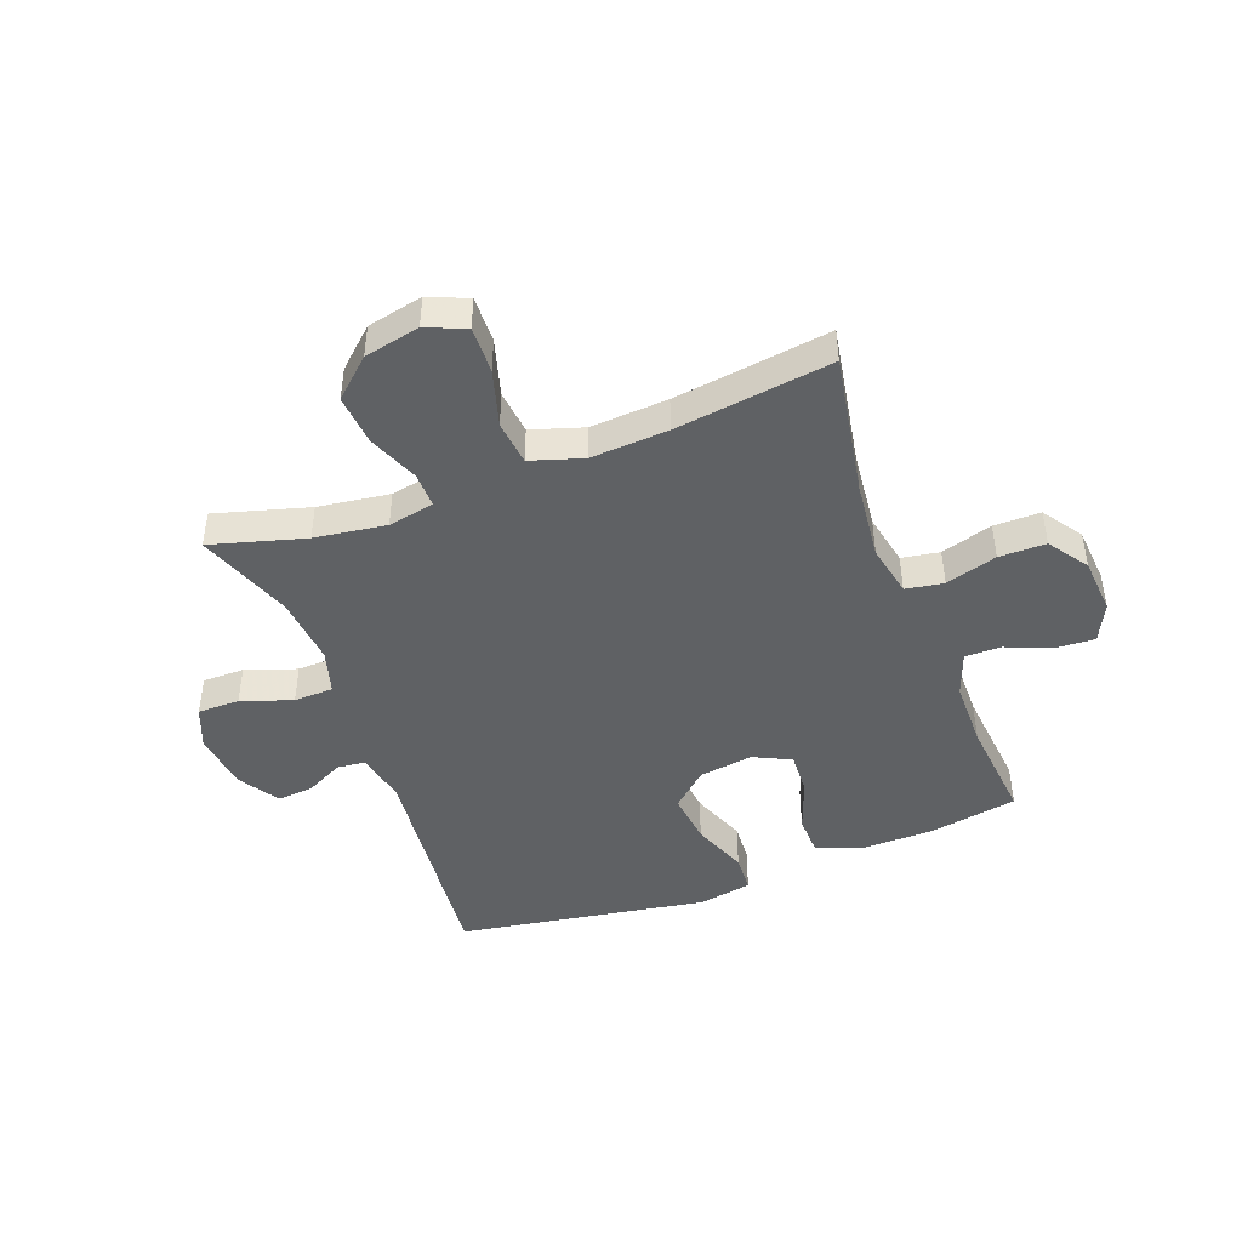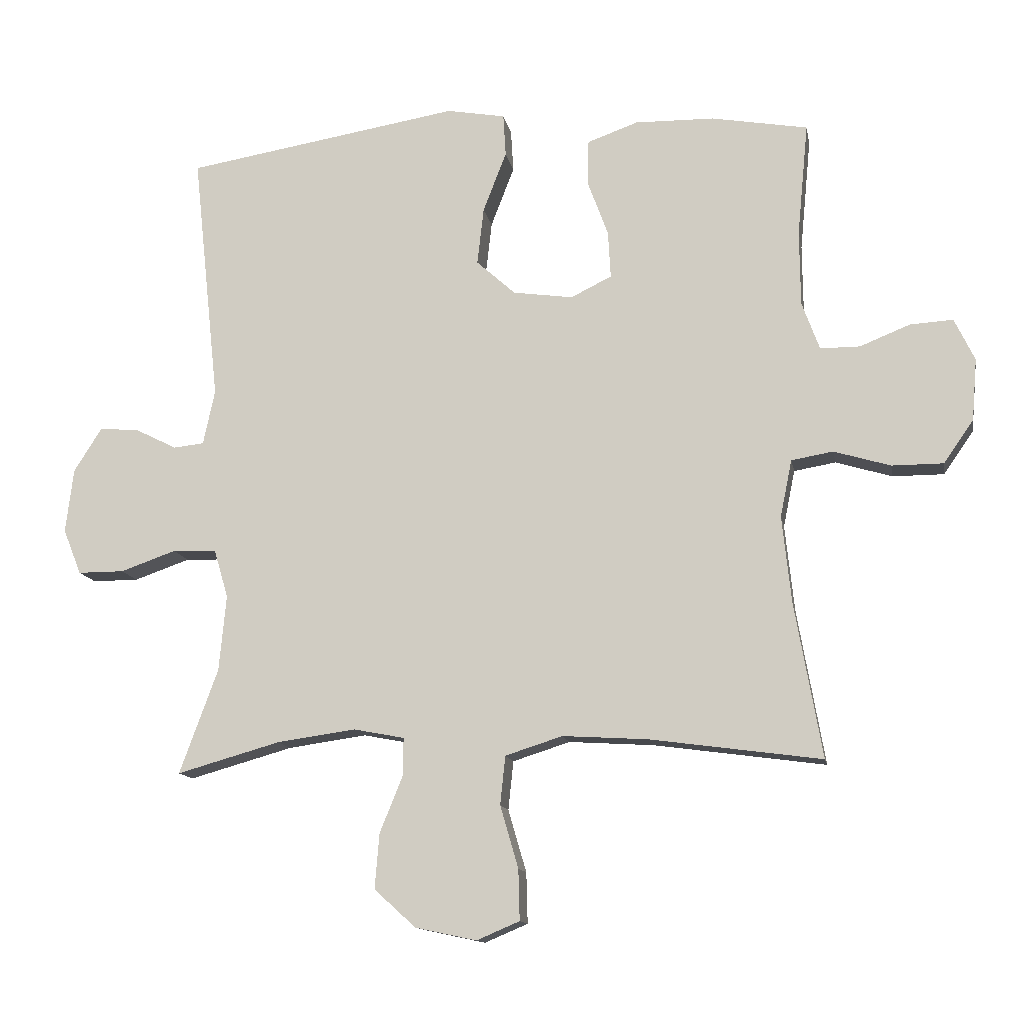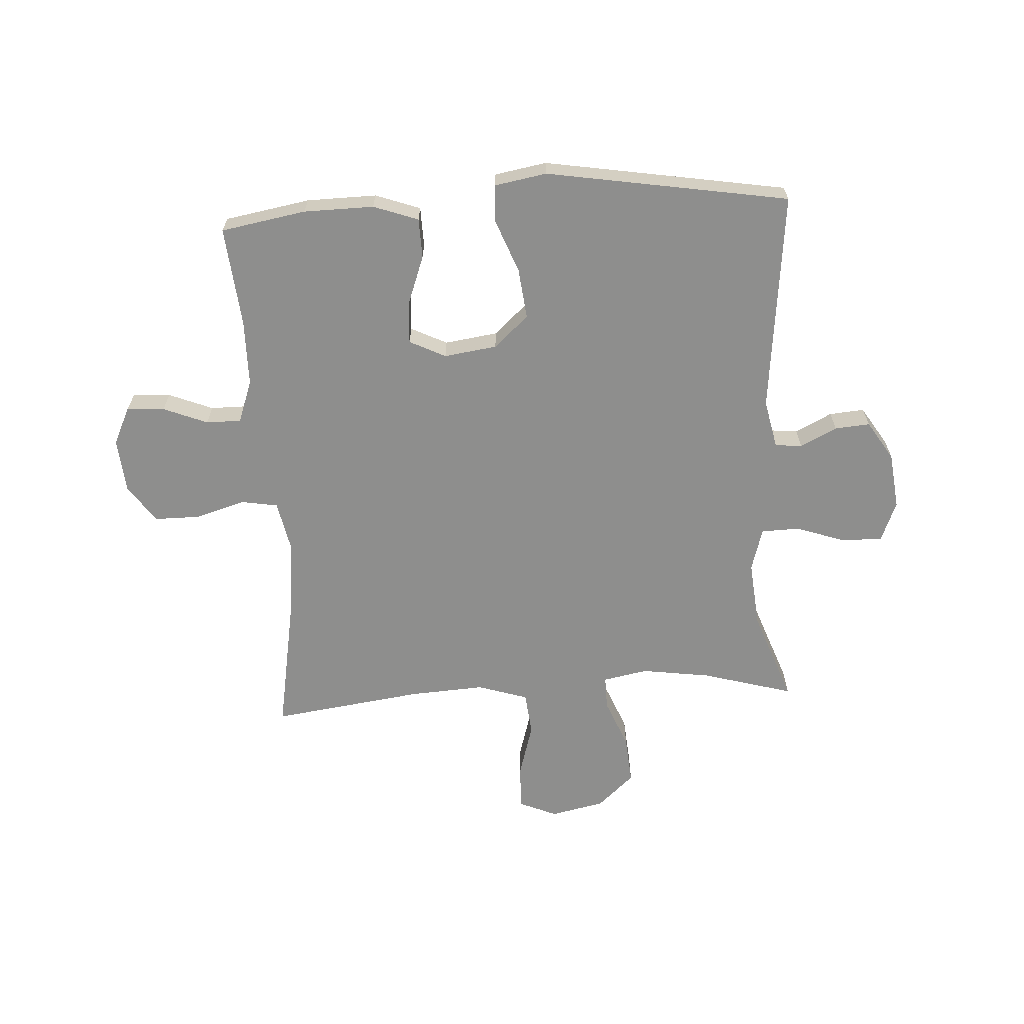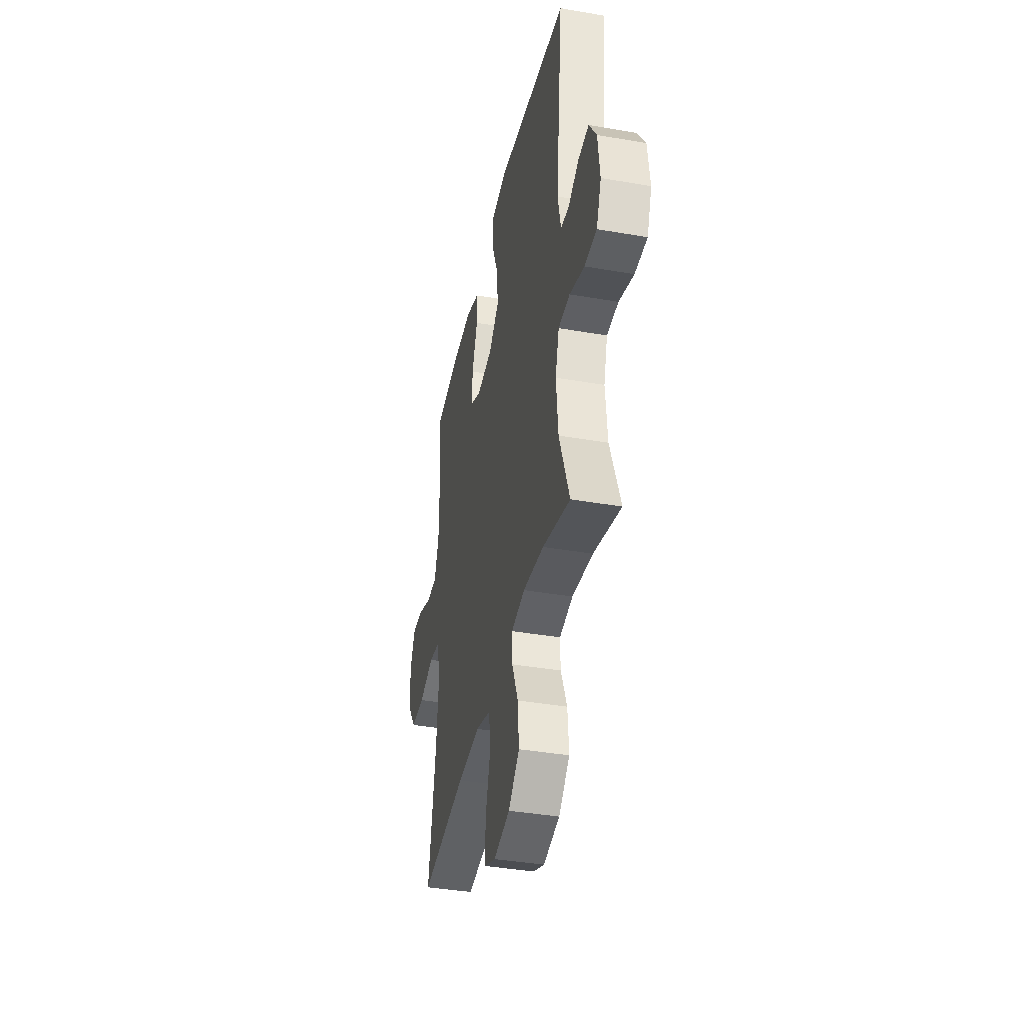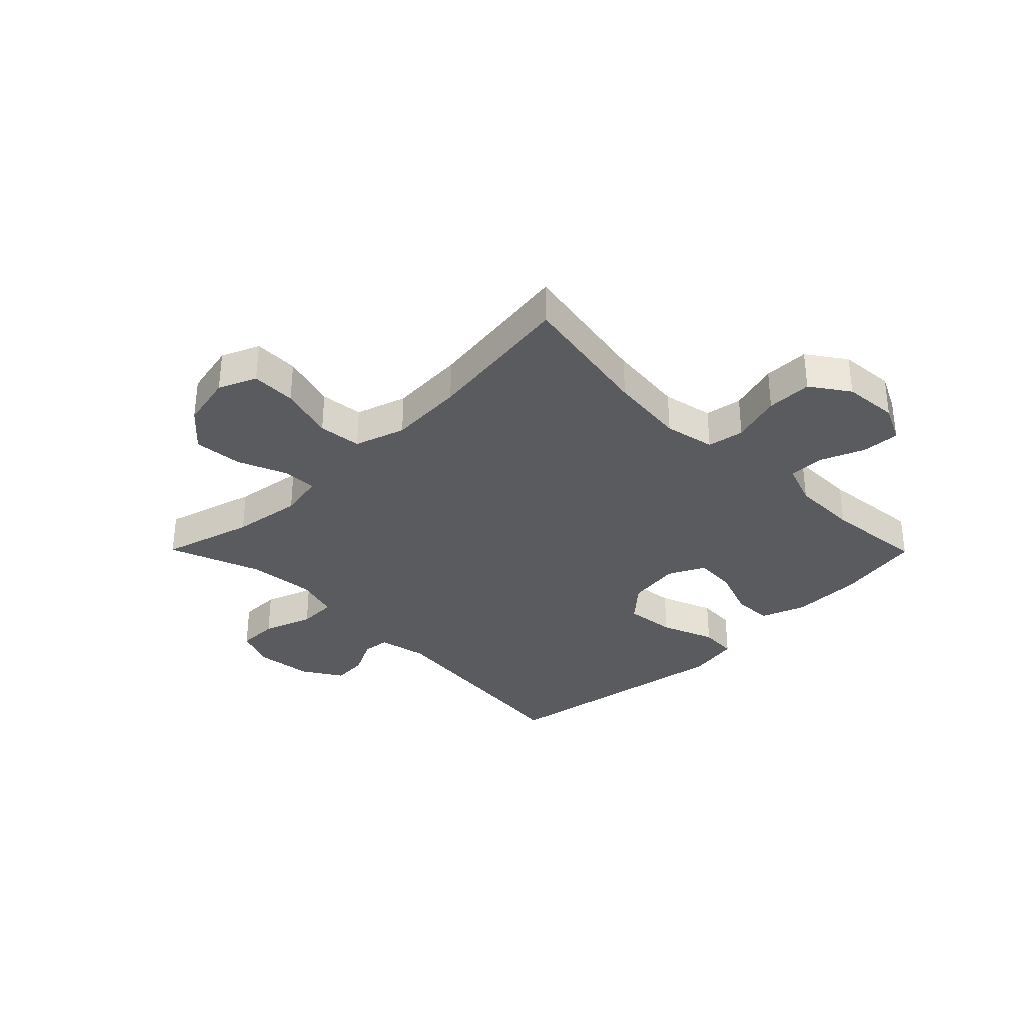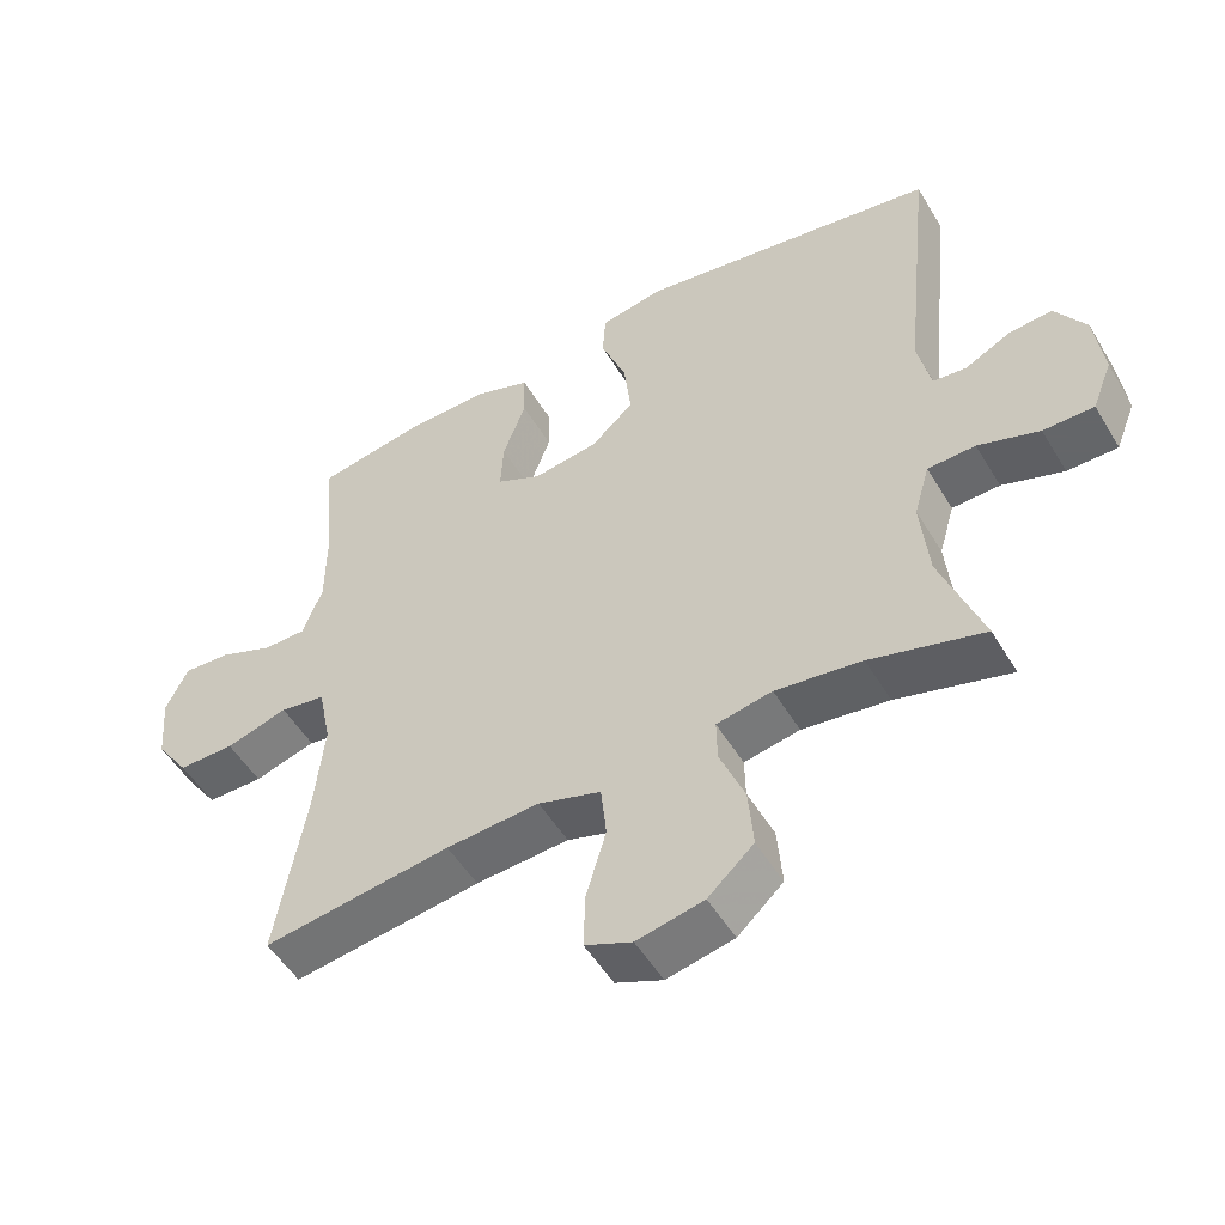
<metadata>
{"format":"obj","ext":"obj","renderer":"f3d","projection":"perspective","resolution":1024,"background":"white","views":[{"elev":-45.4,"azim":-159.4,"up":"+Y"},{"elev":-12.9,"azim":-169.8,"up":"+Z"},{"elev":-64.8,"azim":3.3,"up":"+Y"},{"elev":-39.5,"azim":77.8,"up":"+Z"},{"elev":-33.4,"azim":-135.3,"up":"+Y"},{"elev":-51.7,"azim":30.2,"up":"+Z"}]}
</metadata>
<code>
v 0.5 0.07 0.5
v 0.459 0.07 0.115
v 0.477 0.07 0.03
v 0.524 0.07 0.025
v 0.588 0.07 0.057
v 0.649 0.07 0.062
v 0.692 0.07 -0.006
v 0.704 0.07 -0.105
v 0.676 0.07 -0.175
v 0.605 0.07 -0.175
v 0.519 0.07 -0.145
v 0.452 0.07 -0.147
v 0.43 0.07 -0.222
v 0.441 0.07 -0.339
v 0.5 0.07 -0.5
v 0.341 0.07 -0.455
v 0.22 0.07 -0.438
v 0.142 0.07 -0.453
v 0.143 0.07 -0.512
v 0.178 0.07 -0.598
v 0.185 0.07 -0.683
v 0.121 0.07 -0.741
v 0.027 0.07 -0.761
v -0.039 0.07 -0.733
v -0.037 0.07 -0.655
v -0.009 0.07 -0.559
v -0.017 0.07 -0.484
v -0.105 0.07 -0.456
v -0.236 0.07 -0.464
v -0.5 0.07 -0.5
v -0.458 0.07 -0.261
v -0.444 0.07 -0.128
v -0.462 0.07 -0.04
v -0.526 0.07 -0.029
v -0.613 0.07 -0.055
v -0.692 0.07 -0.055
v -0.738 0.07 0.011
v -0.746 0.07 0.106
v -0.715 0.07 0.171
v -0.649 0.07 0.167
v -0.572 0.07 0.136
v -0.511 0.07 0.136
v -0.484 0.07 0.21
v -0.483 0.07 0.326
v -0.5 0.07 0.5
v -0.352 0.07 0.526
v -0.23 0.07 0.528
v -0.152 0.07 0.5
v -0.15 0.07 0.431
v -0.182 0.07 0.344
v -0.186 0.07 0.272
v -0.123 0.07 0.241
v -0.031 0.07 0.254
v 0.029 0.07 0.308
v 0.019 0.07 0.396
v -0.017 0.07 0.489
v -0.013 0.07 0.554
v 0.077 0.07 0.57
v 0.5 0 0.5
v 0.459 0 0.115
v 0.477 0 0.03
v 0.524 0 0.025
v 0.588 0 0.057
v 0.649 0 0.062
v 0.692 0 -0.006
v 0.704 0 -0.105
v 0.676 0 -0.175
v 0.605 0 -0.175
v 0.519 0 -0.145
v 0.452 0 -0.147
v 0.43 0 -0.222
v 0.441 0 -0.339
v 0.5 0 -0.5
v 0.341 0 -0.455
v 0.22 0 -0.438
v 0.142 0 -0.453
v 0.143 0 -0.512
v 0.178 0 -0.598
v 0.185 0 -0.683
v 0.121 0 -0.741
v 0.027 0 -0.761
v -0.039 0 -0.733
v -0.037 0 -0.655
v -0.009 0 -0.559
v -0.017 0 -0.484
v -0.105 0 -0.456
v -0.236 0 -0.464
v -0.5 0 -0.5
v -0.458 0 -0.261
v -0.444 0 -0.128
v -0.462 0 -0.04
v -0.526 0 -0.029
v -0.613 0 -0.055
v -0.692 0 -0.055
v -0.738 0 0.011
v -0.746 0 0.106
v -0.715 0 0.171
v -0.649 0 0.167
v -0.572 0 0.136
v -0.511 0 0.136
v -0.484 0 0.21
v -0.483 0 0.326
v -0.5 0 0.5
v -0.352 0 0.526
v -0.23 0 0.528
v -0.152 0 0.5
v -0.15 0 0.431
v -0.182 0 0.344
v -0.186 0 0.272
v -0.123 0 0.241
v -0.031 0 0.254
v 0.029 0 0.308
v 0.019 0 0.396
v -0.017 0 0.489
v -0.013 0 0.554
v 0.077 0 0.57
f 55 56 57 58
f 54 55 58 1
f 53 54 1 2
f 52 53 2 3
f 47 48 49 50
f 47 50 51
f 44 45 46 47
f 43 44 47 51
f 42 43 51 52
f 38 39 40 41
f 38 41 42
f 37 38 42
f 34 35 36 37
f 33 34 37 42
f 29 30 31
f 28 29 31 32
f 27 28 32 33
f 23 24 25 26
f 23 26 27
f 22 23 27
f 19 20 21 22
f 18 19 22 27
f 14 15 16
f 13 14 16 17
f 12 13 17 18
f 8 9 10 11
f 8 11 12
f 7 8 12
f 4 5 6 7
f 3 4 7 12
f 27 33 42 52
f 18 27 52
f 3 12 18 52
f 116 115 114 113
f 59 116 113 112
f 60 59 112 111
f 61 60 111 110
f 108 107 106 105
f 109 108 105
f 105 104 103 102
f 109 105 102 101
f 110 109 101 100
f 99 98 97 96
f 100 99 96
f 100 96 95
f 95 94 93 92
f 100 95 92 91
f 89 88 87
f 90 89 87 86
f 91 90 86 85
f 84 83 82 81
f 85 84 81
f 85 81 80
f 80 79 78 77
f 85 80 77 76
f 74 73 72
f 75 74 72 71
f 76 75 71 70
f 69 68 67 66
f 70 69 66
f 70 66 65
f 65 64 63 62
f 70 65 62 61
f 110 100 91 85
f 110 85 76
f 110 76 70 61
f 1 59 60 2
f 2 60 61 3
f 3 61 62 4
f 4 62 63 5
f 5 63 64 6
f 6 64 65 7
f 7 65 66 8
f 8 66 67 9
f 9 67 68 10
f 10 68 69 11
f 11 69 70 12
f 12 70 71 13
f 13 71 72 14
f 14 72 73 15
f 15 73 74 16
f 16 74 75 17
f 17 75 76 18
f 18 76 77 19
f 19 77 78 20
f 20 78 79 21
f 21 79 80 22
f 22 80 81 23
f 23 81 82 24
f 24 82 83 25
f 25 83 84 26
f 26 84 85 27
f 27 85 86 28
f 28 86 87 29
f 29 87 88 30
f 30 88 89 31
f 31 89 90 32
f 32 90 91 33
f 33 91 92 34
f 34 92 93 35
f 35 93 94 36
f 36 94 95 37
f 37 95 96 38
f 38 96 97 39
f 39 97 98 40
f 40 98 99 41
f 41 99 100 42
f 42 100 101 43
f 43 101 102 44
f 44 102 103 45
f 45 103 104 46
f 46 104 105 47
f 47 105 106 48
f 48 106 107 49
f 49 107 108 50
f 50 108 109 51
f 51 109 110 52
f 52 110 111 53
f 53 111 112 54
f 54 112 113 55
f 55 113 114 56
f 56 114 115 57
f 57 115 116 58
f 58 116 59 1

</code>
